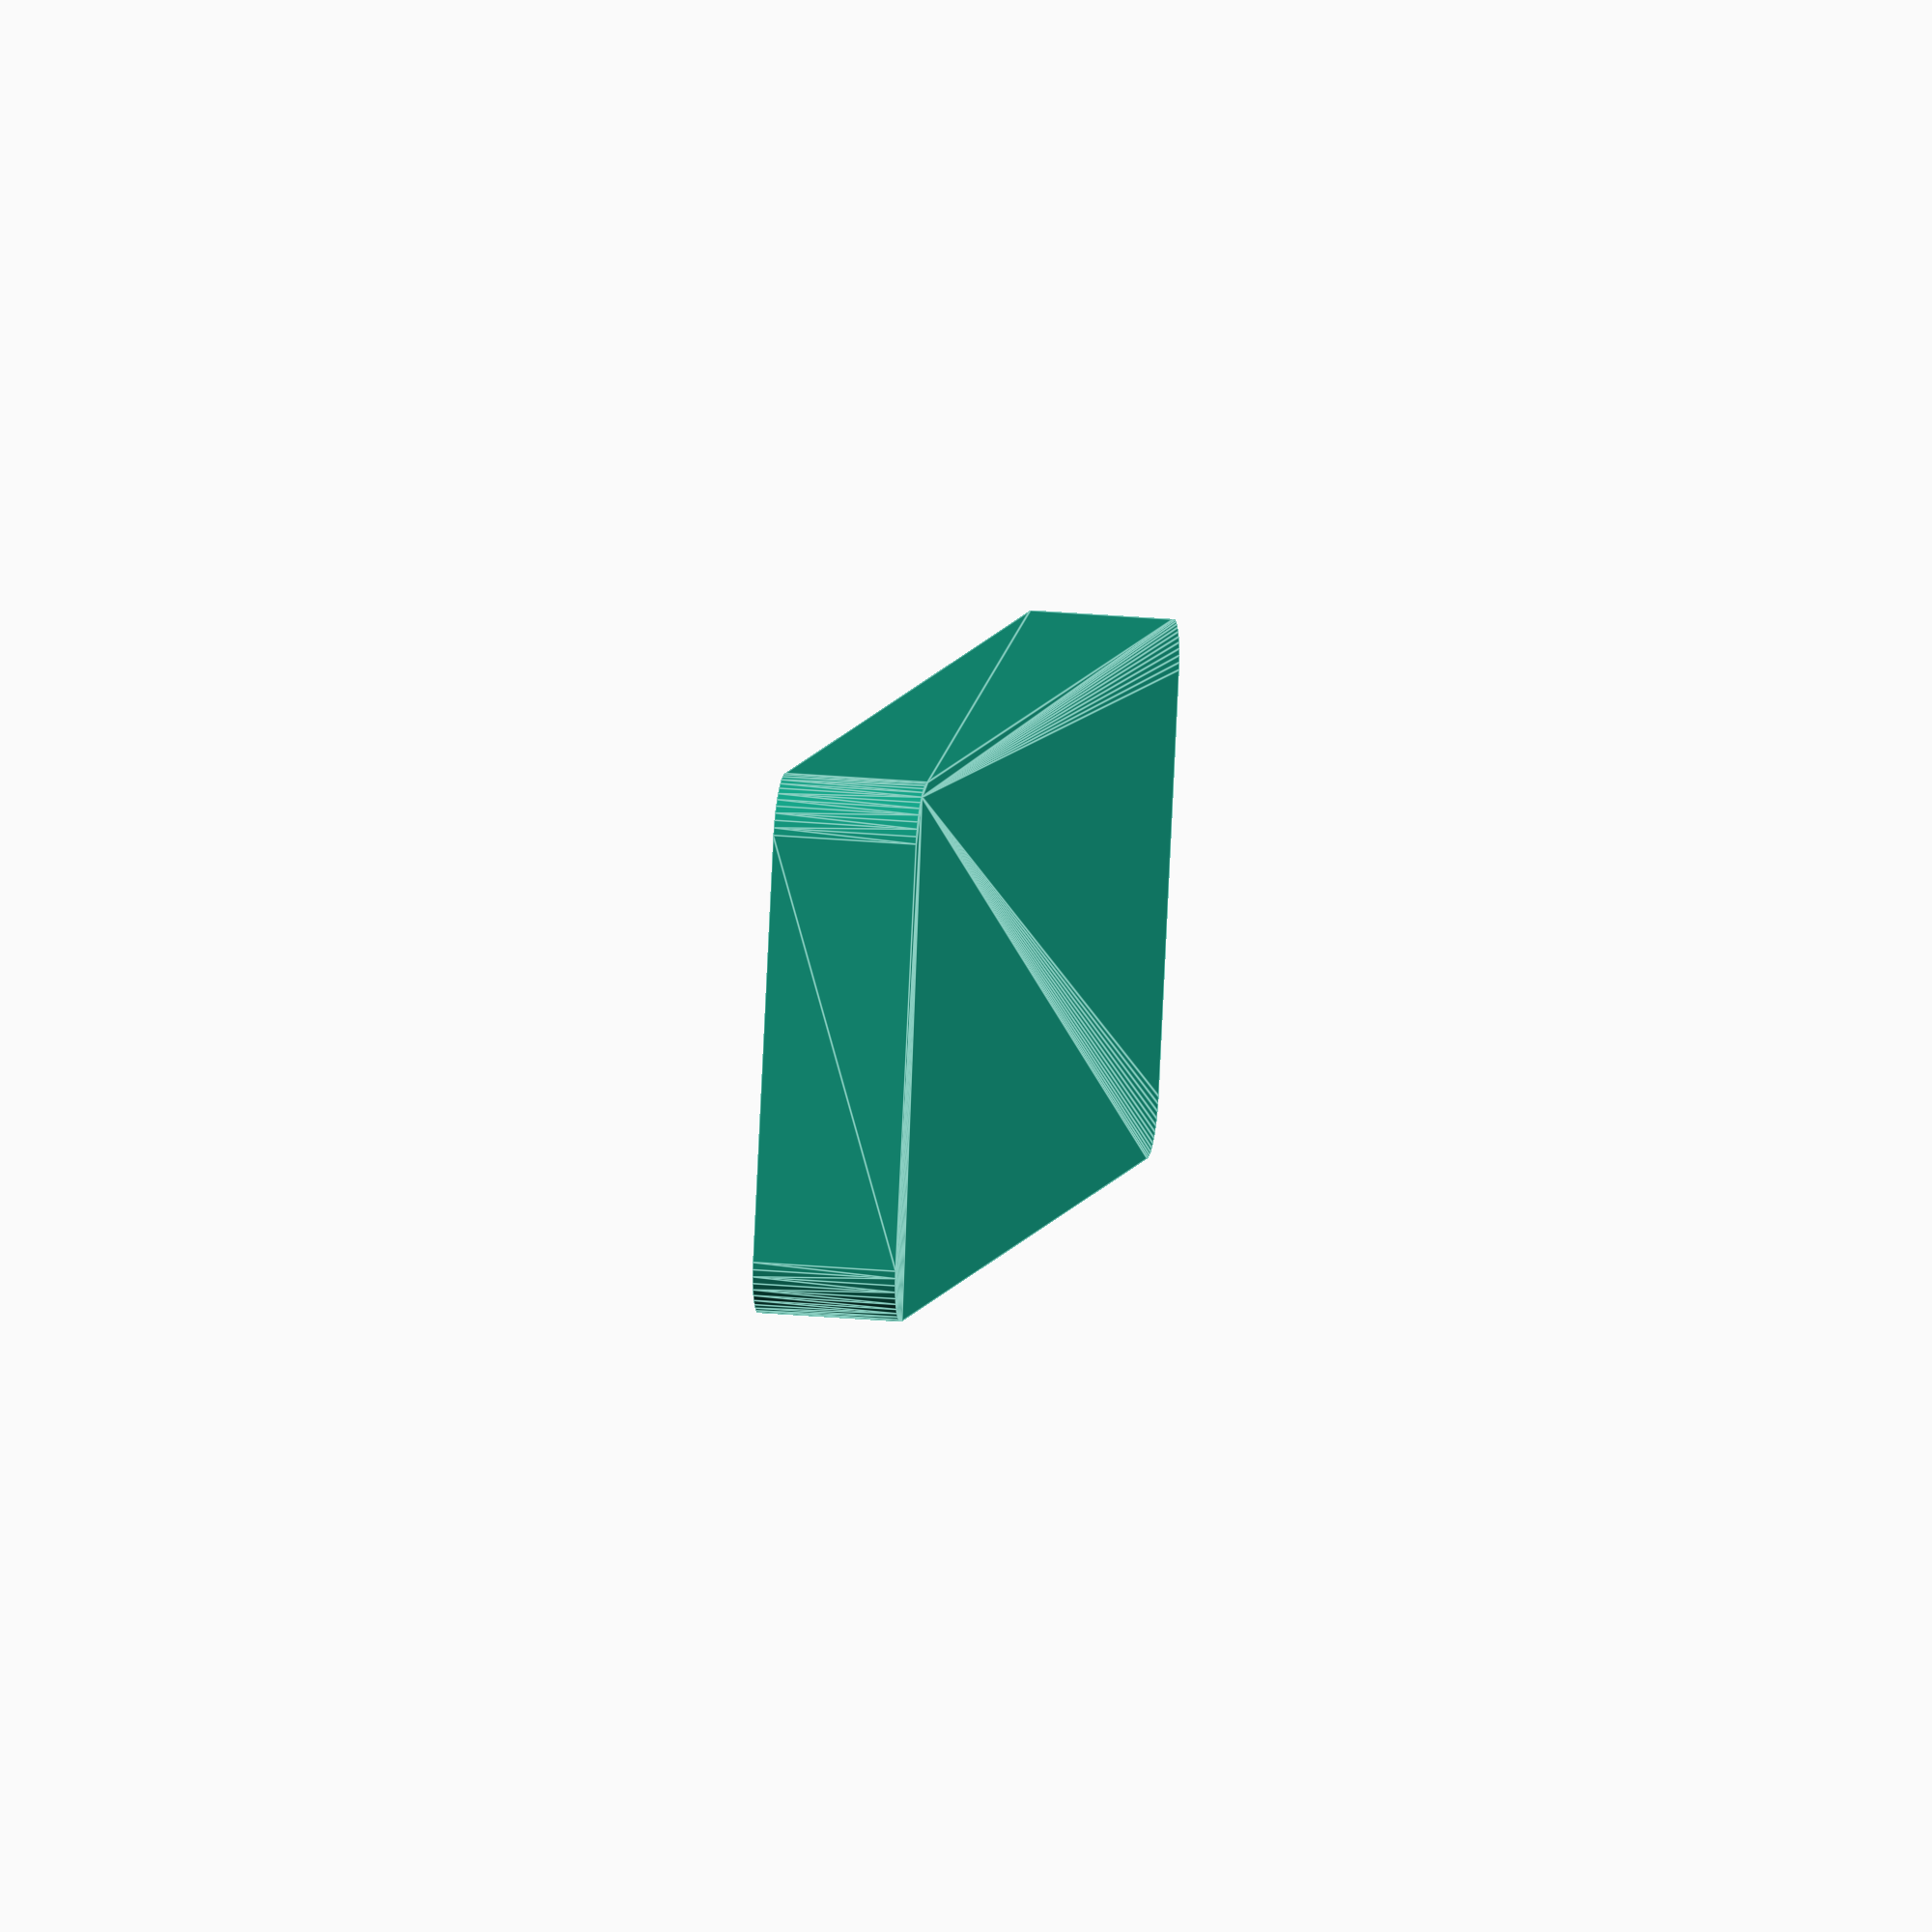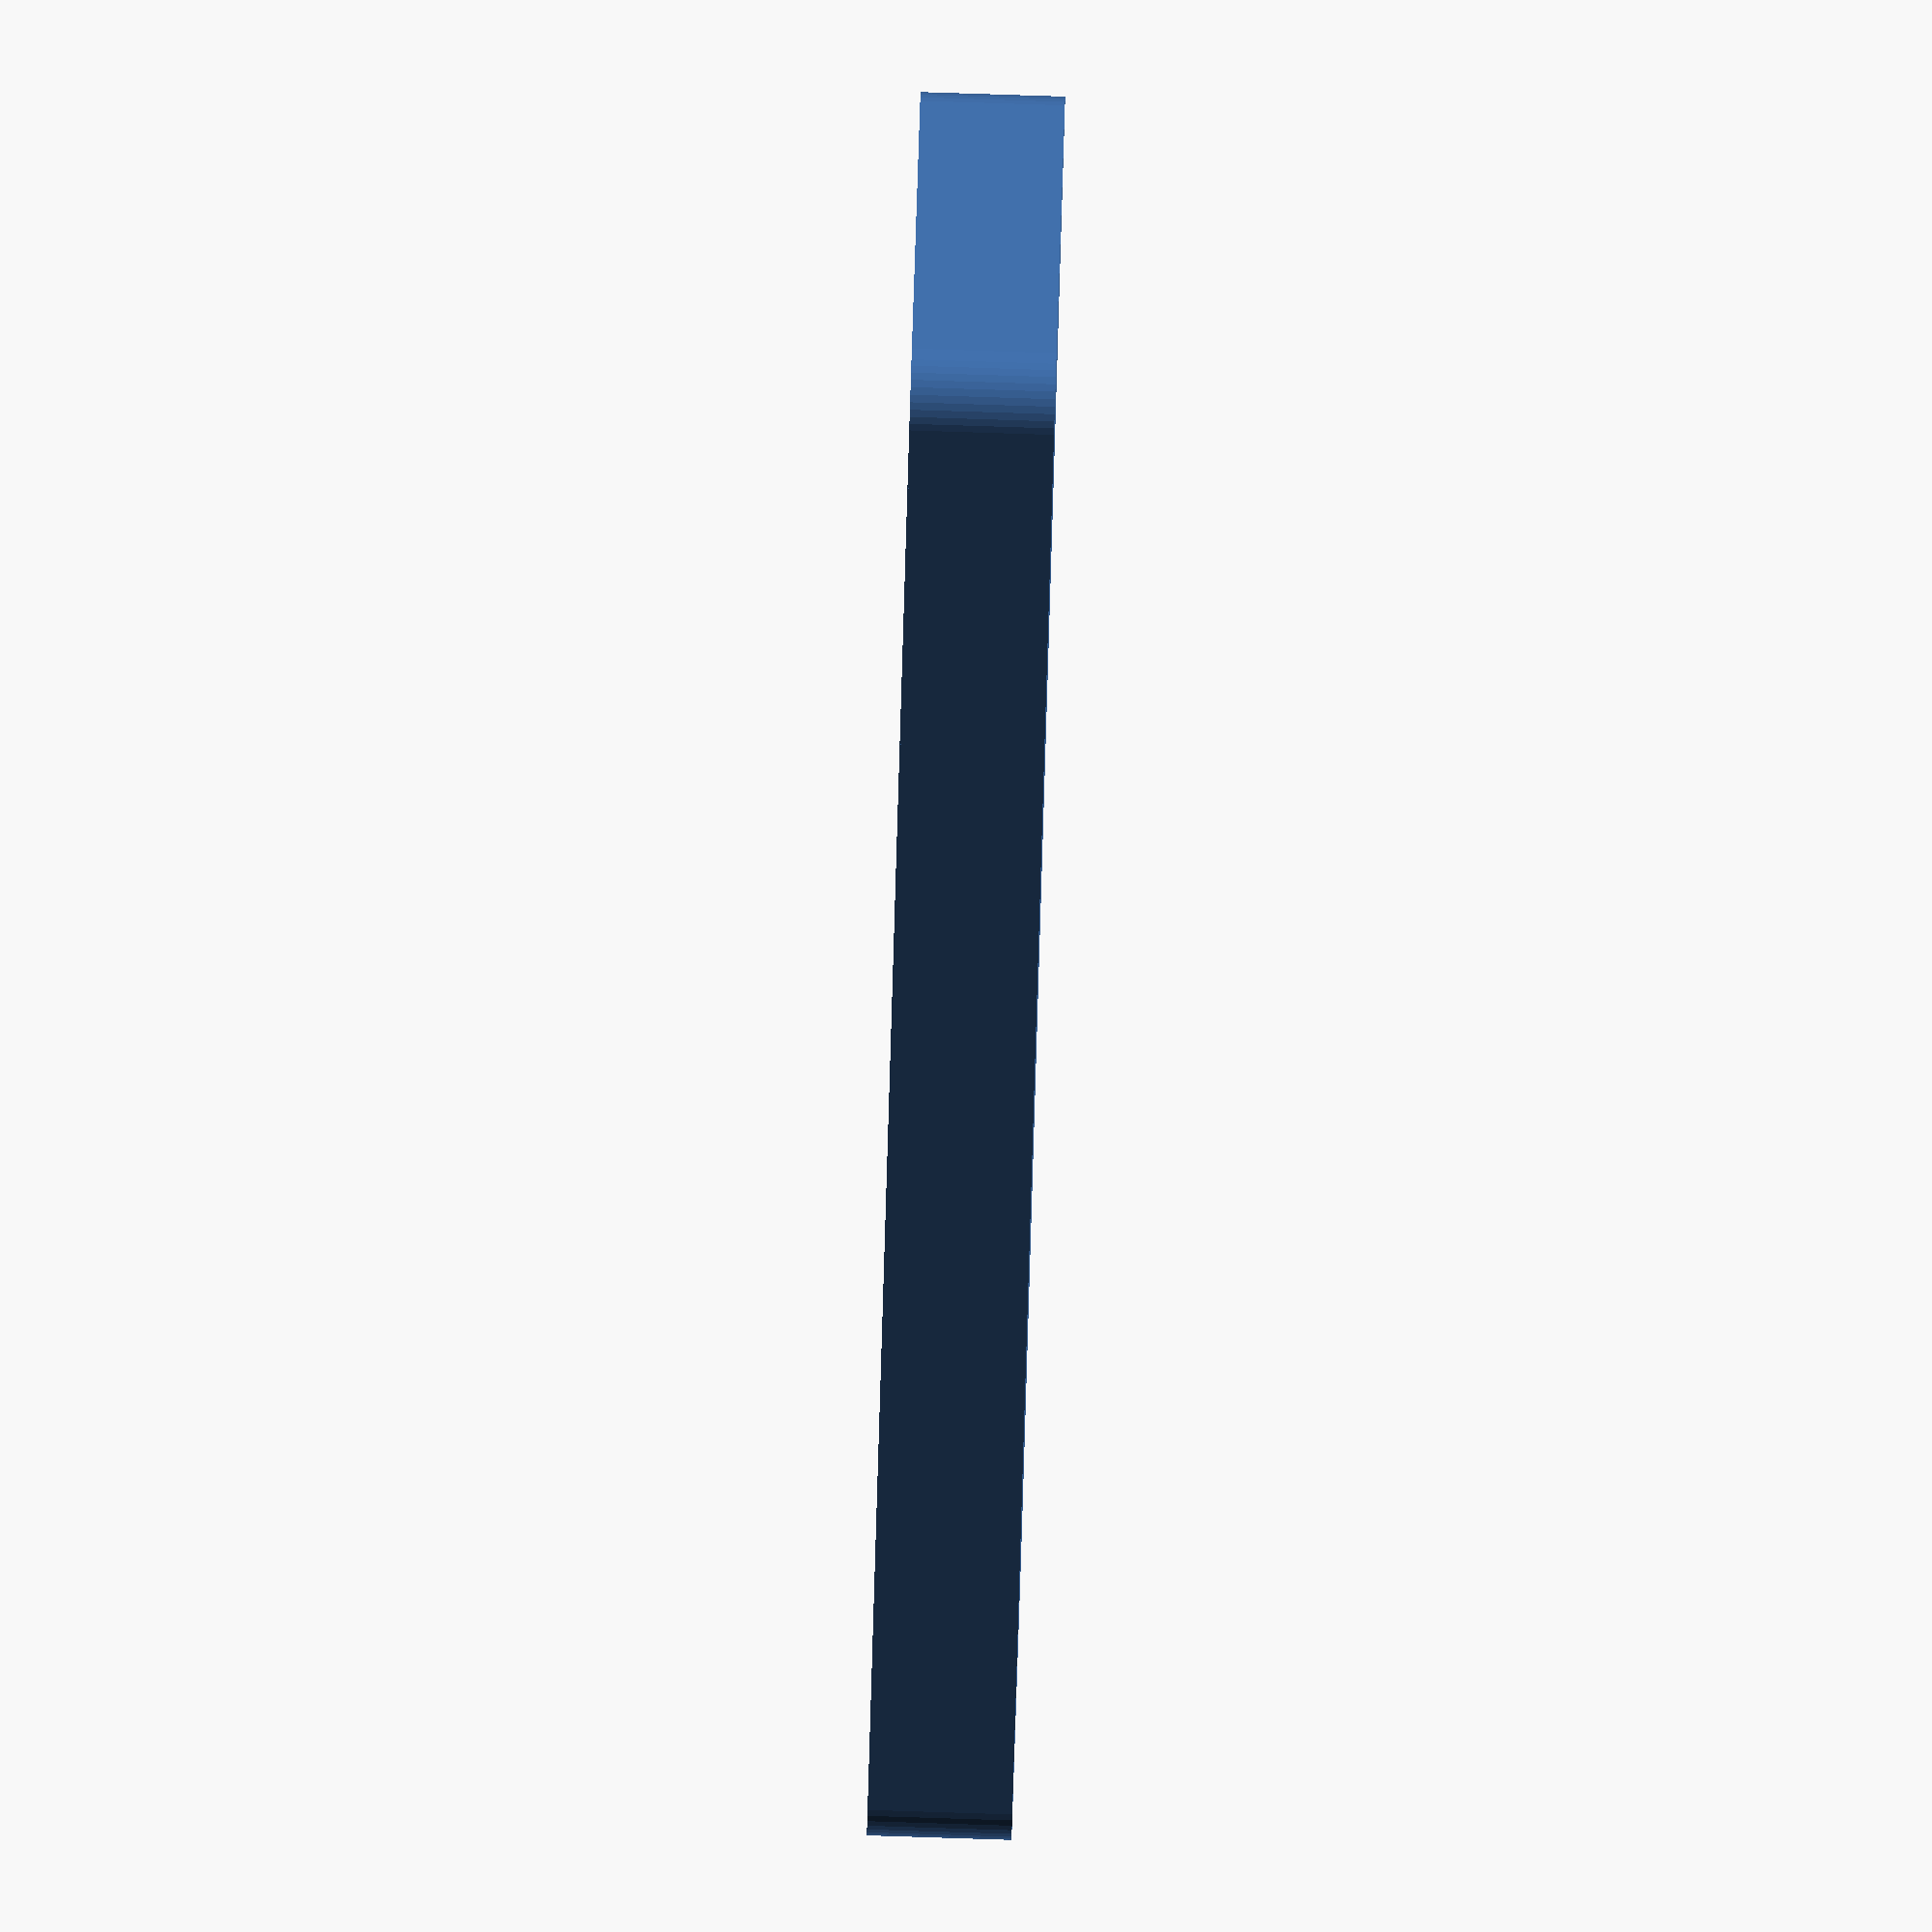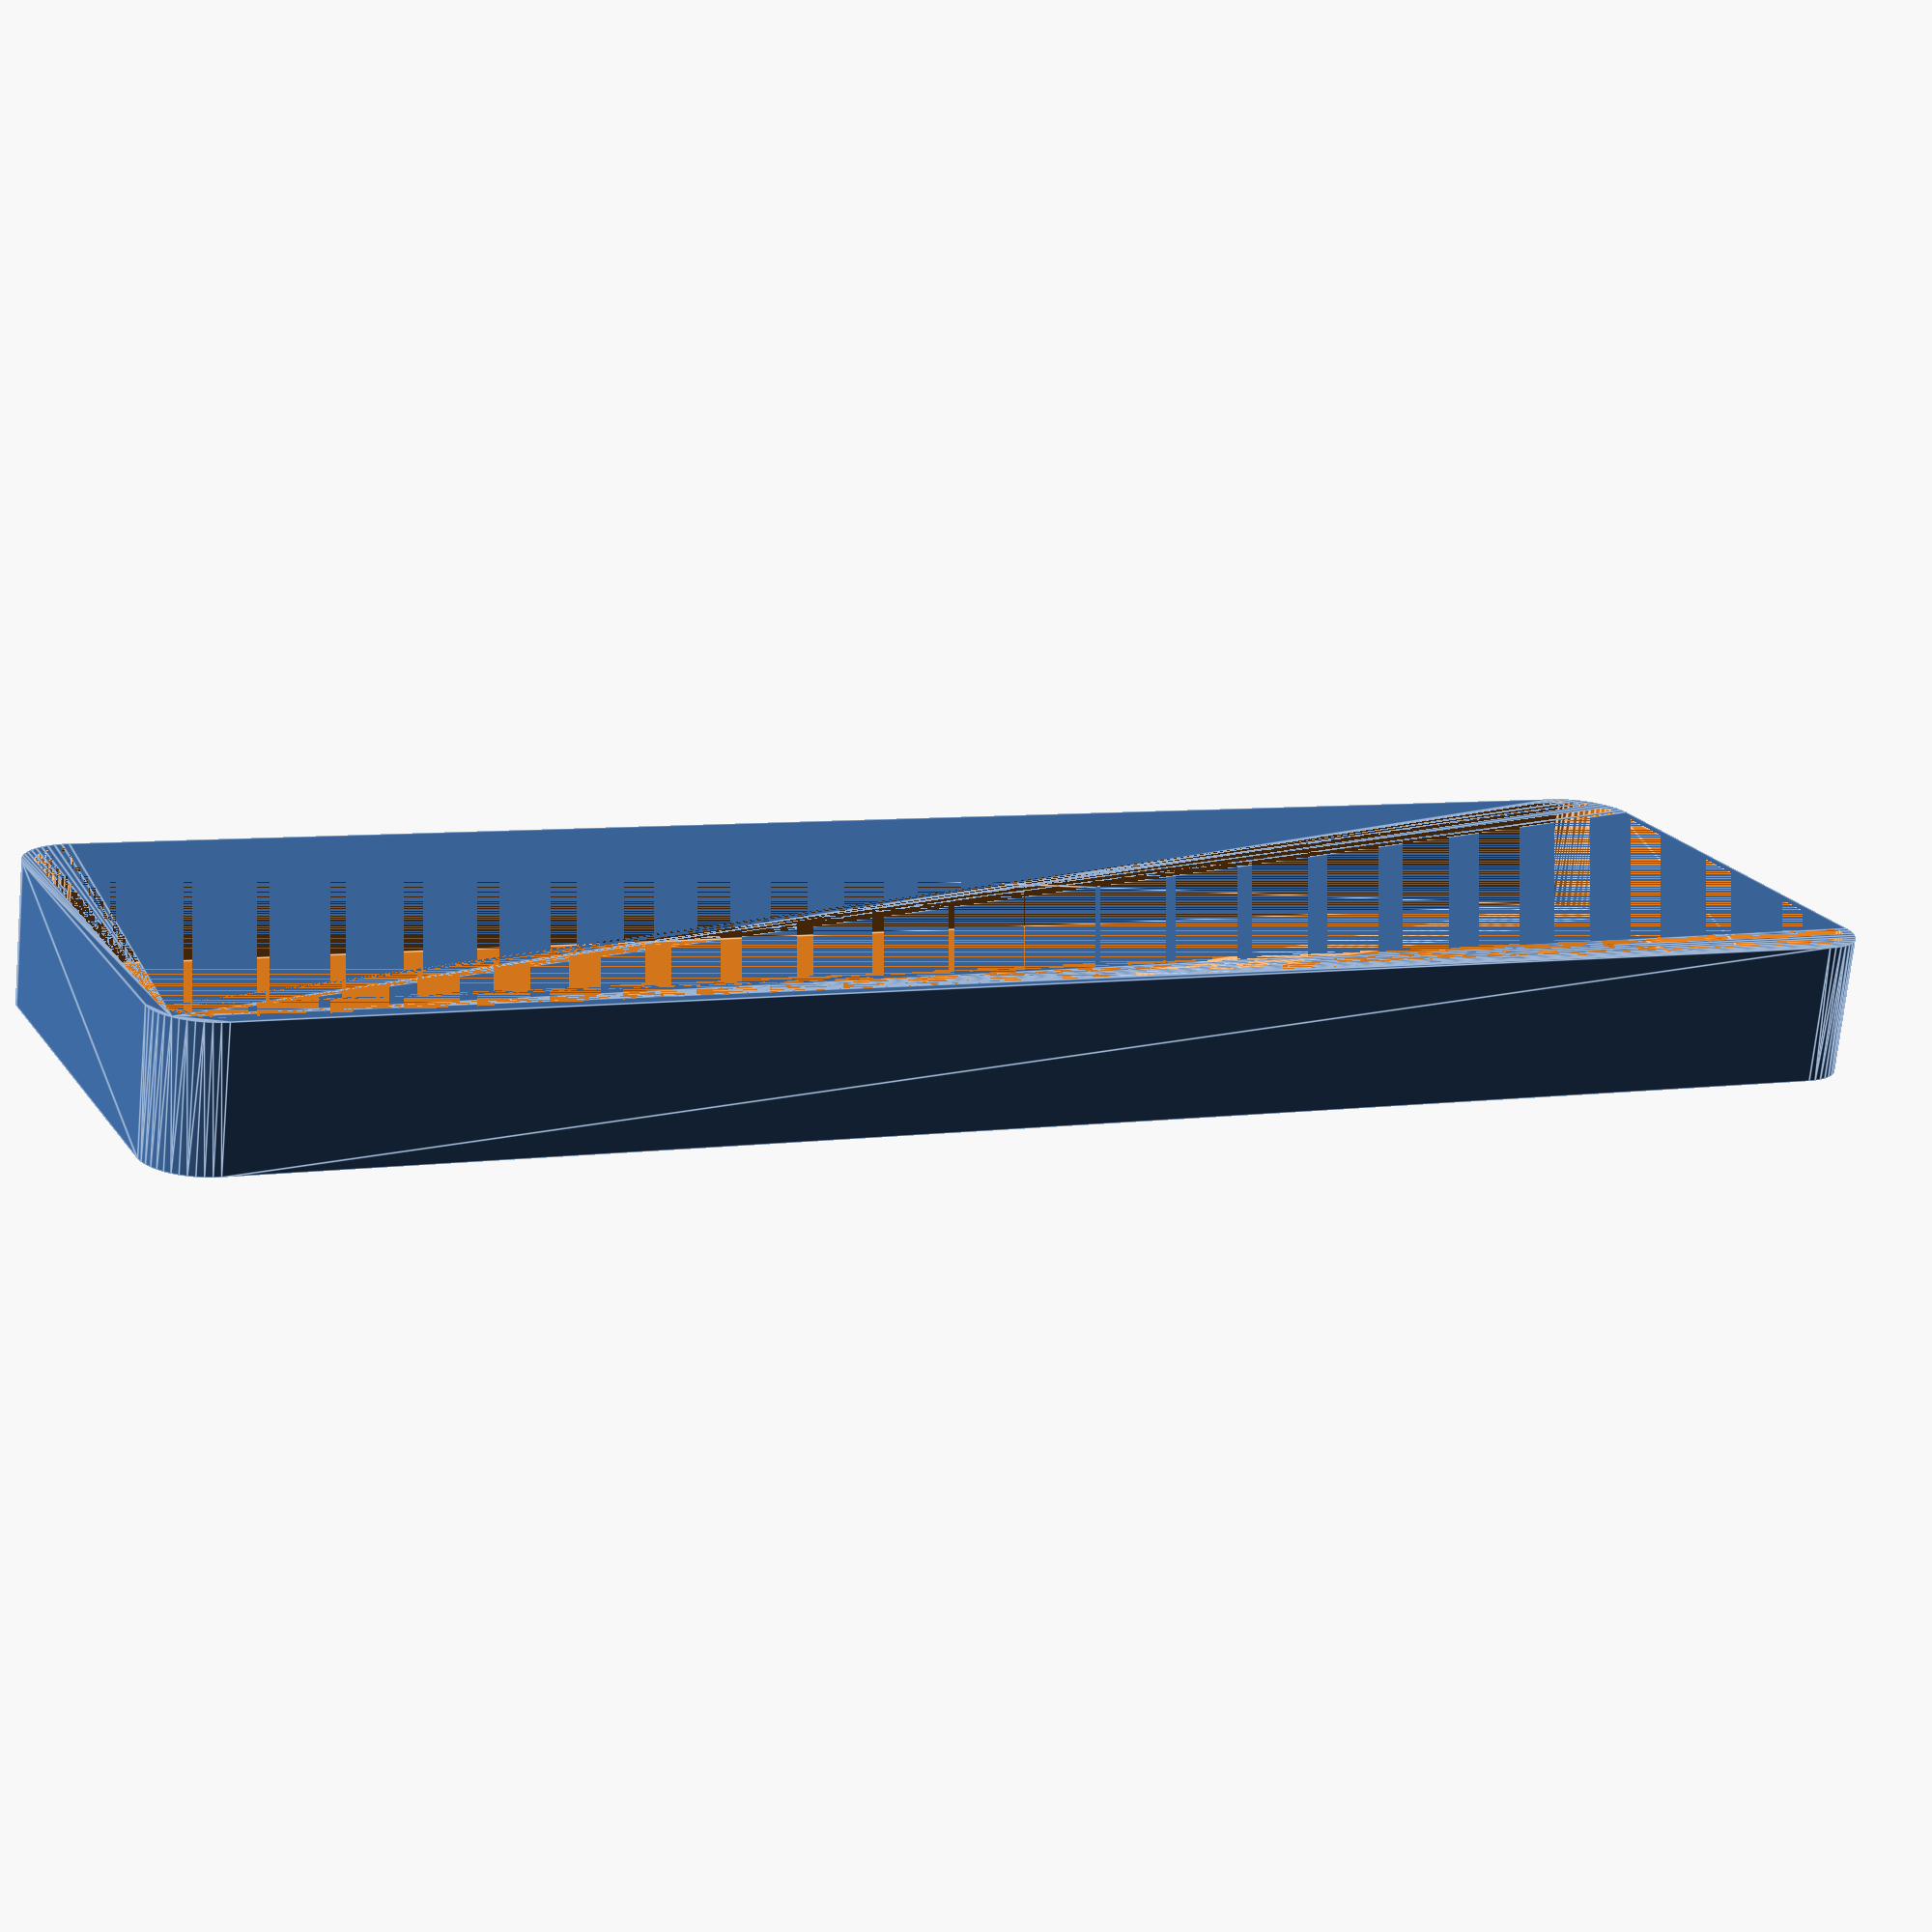
<openscad>
$fn = 50;


difference() {
	union() {
		hull() {
			translate(v = [-17.5000000000, 70.0000000000, 0]) {
				cylinder(h = 12, r = 5);
			}
			translate(v = [17.5000000000, 70.0000000000, 0]) {
				cylinder(h = 12, r = 5);
			}
			translate(v = [-17.5000000000, -70.0000000000, 0]) {
				cylinder(h = 12, r = 5);
			}
			translate(v = [17.5000000000, -70.0000000000, 0]) {
				cylinder(h = 12, r = 5);
			}
		}
	}
	union() {
		translate(v = [0, 0, 2]) {
			hull() {
				translate(v = [-17.5000000000, 70.0000000000, 0]) {
					cylinder(h = 10, r = 4);
				}
				translate(v = [17.5000000000, 70.0000000000, 0]) {
					cylinder(h = 10, r = 4);
				}
				translate(v = [-17.5000000000, -70.0000000000, 0]) {
					cylinder(h = 10, r = 4);
				}
				translate(v = [17.5000000000, -70.0000000000, 0]) {
					cylinder(h = 10, r = 4);
				}
			}
		}
	}
}
</openscad>
<views>
elev=156.1 azim=71.9 roll=81.2 proj=o view=edges
elev=93.0 azim=128.2 roll=88.2 proj=o view=wireframe
elev=252.7 azim=65.2 roll=185.6 proj=p view=edges
</views>
